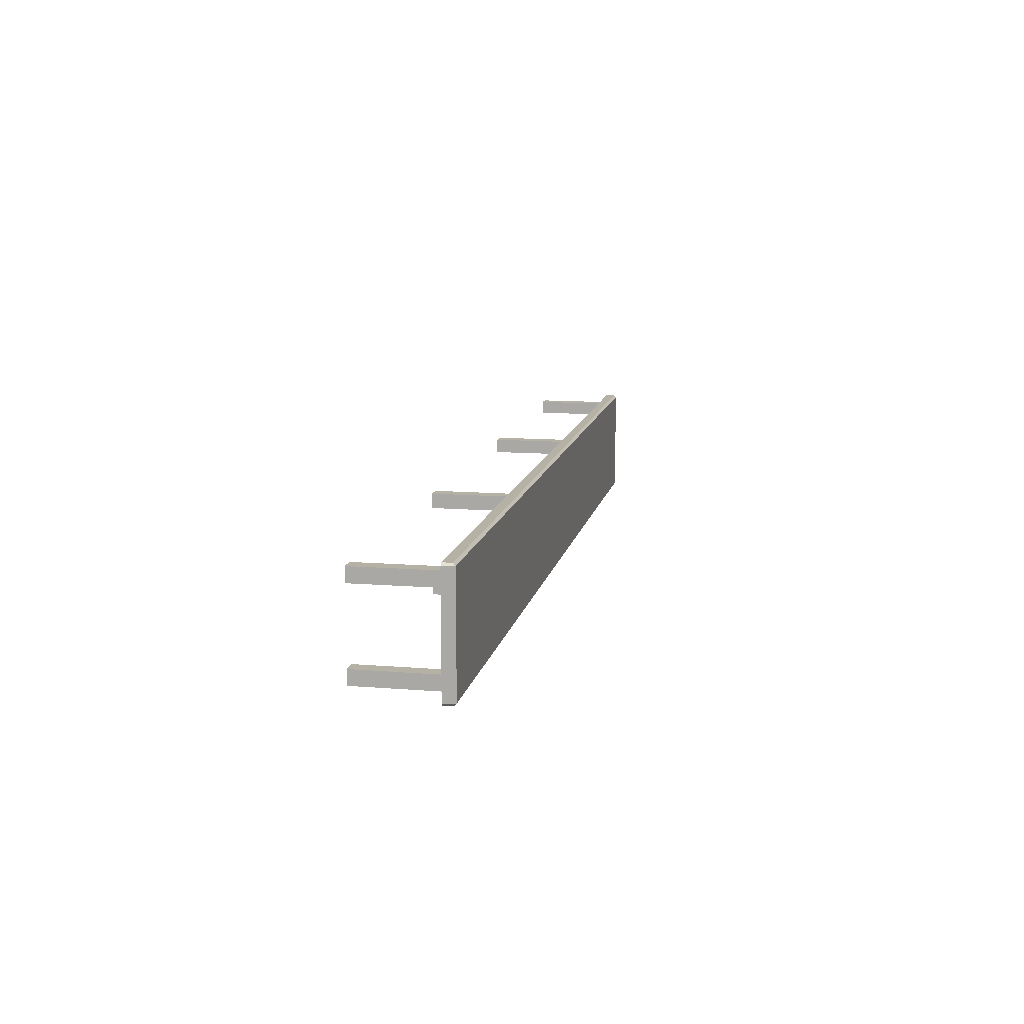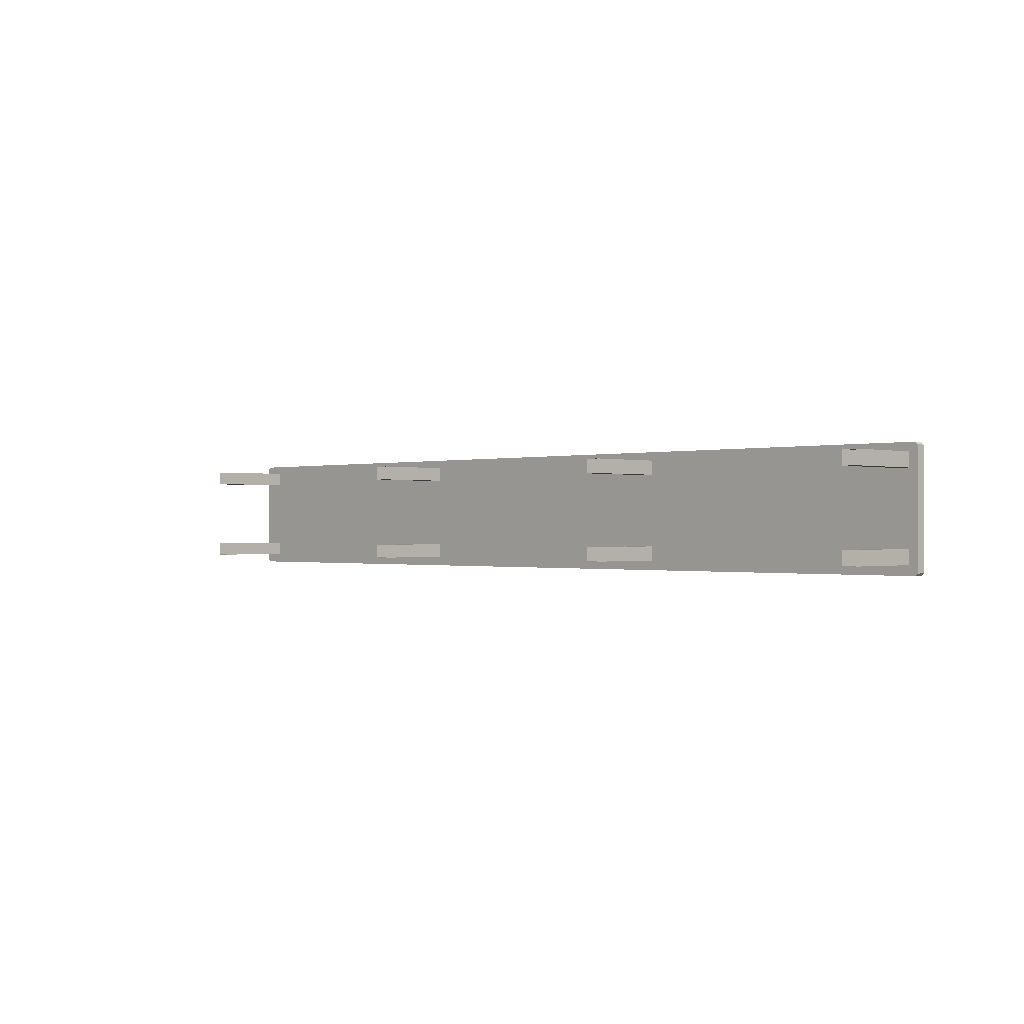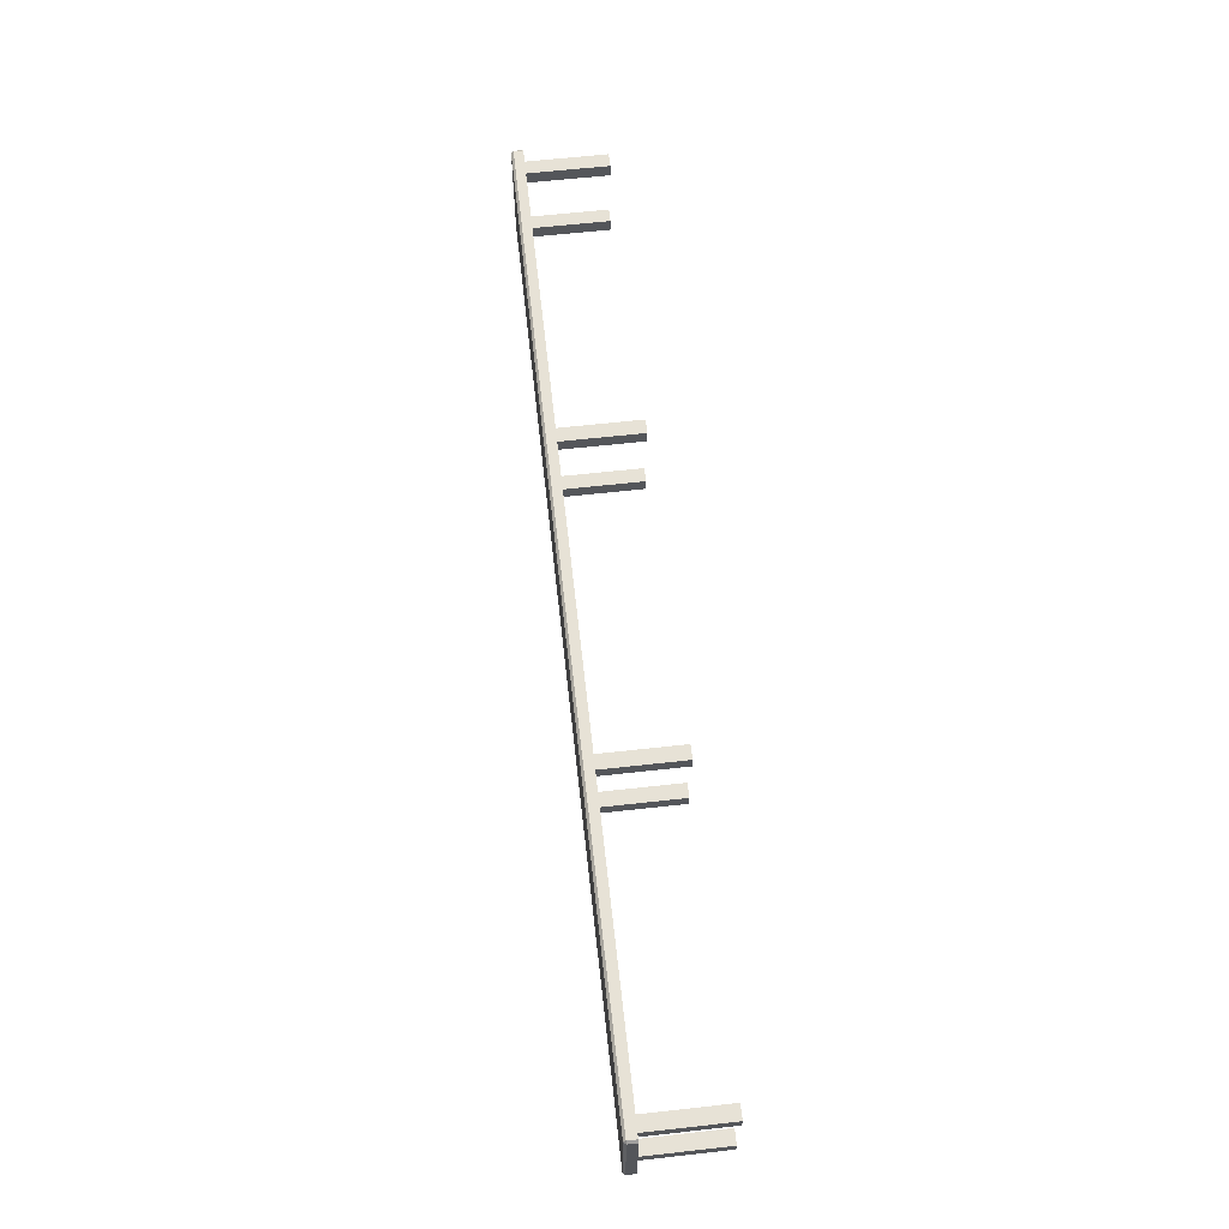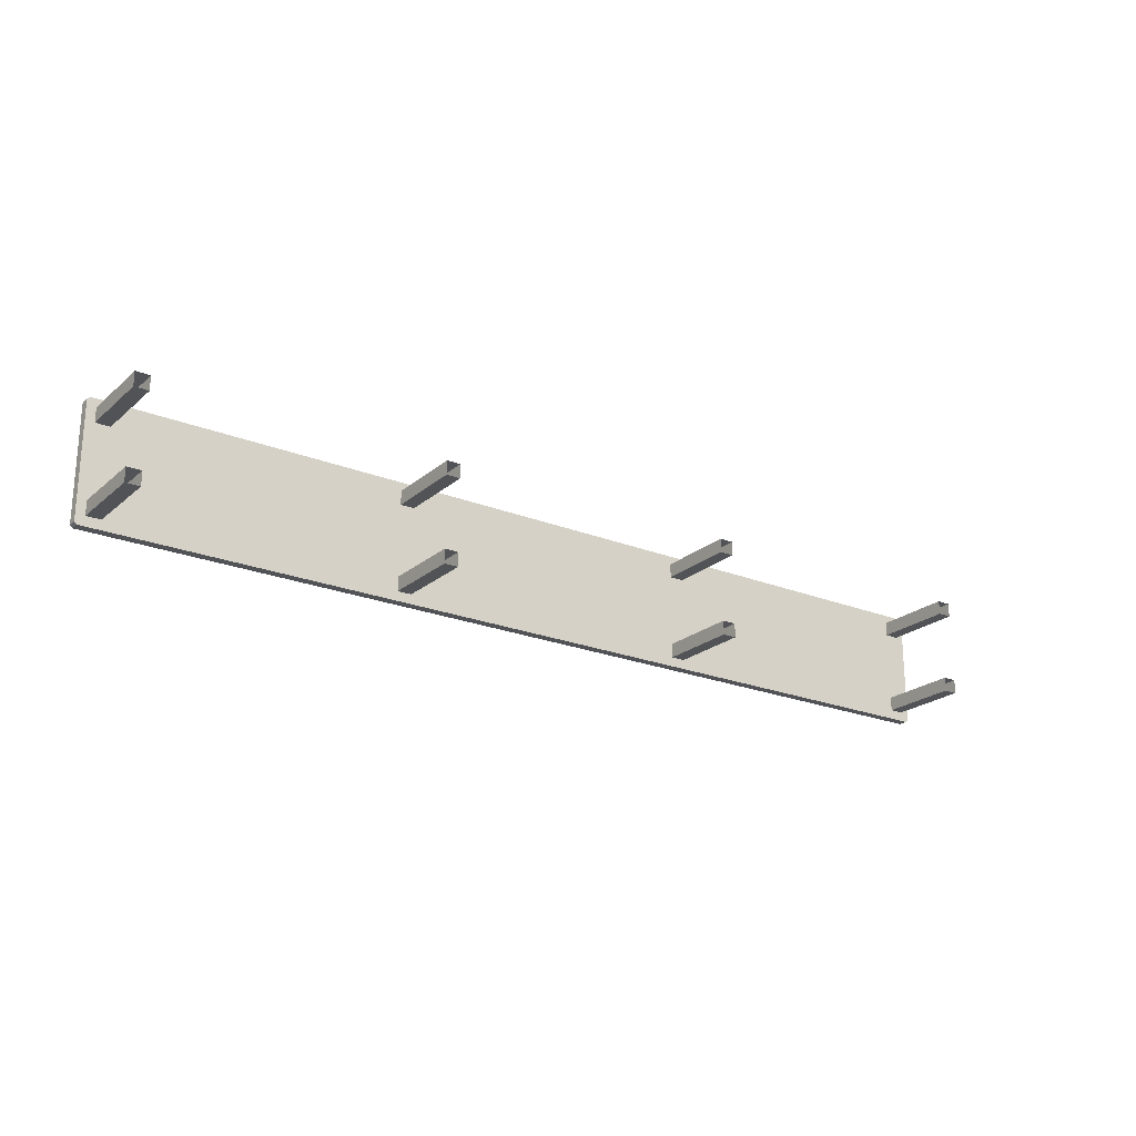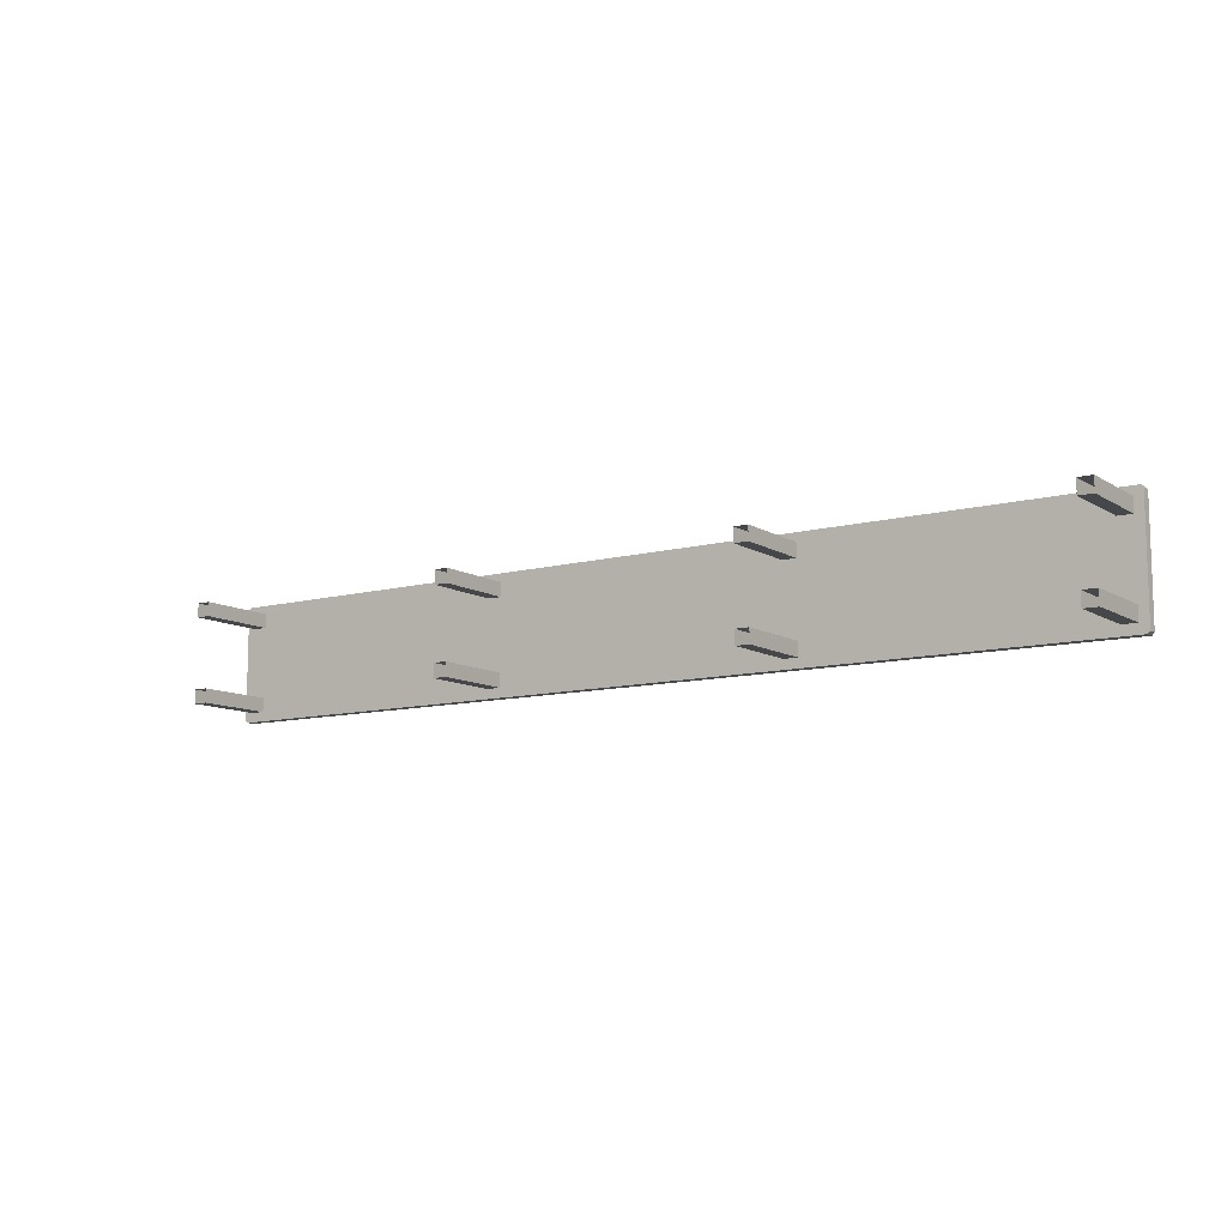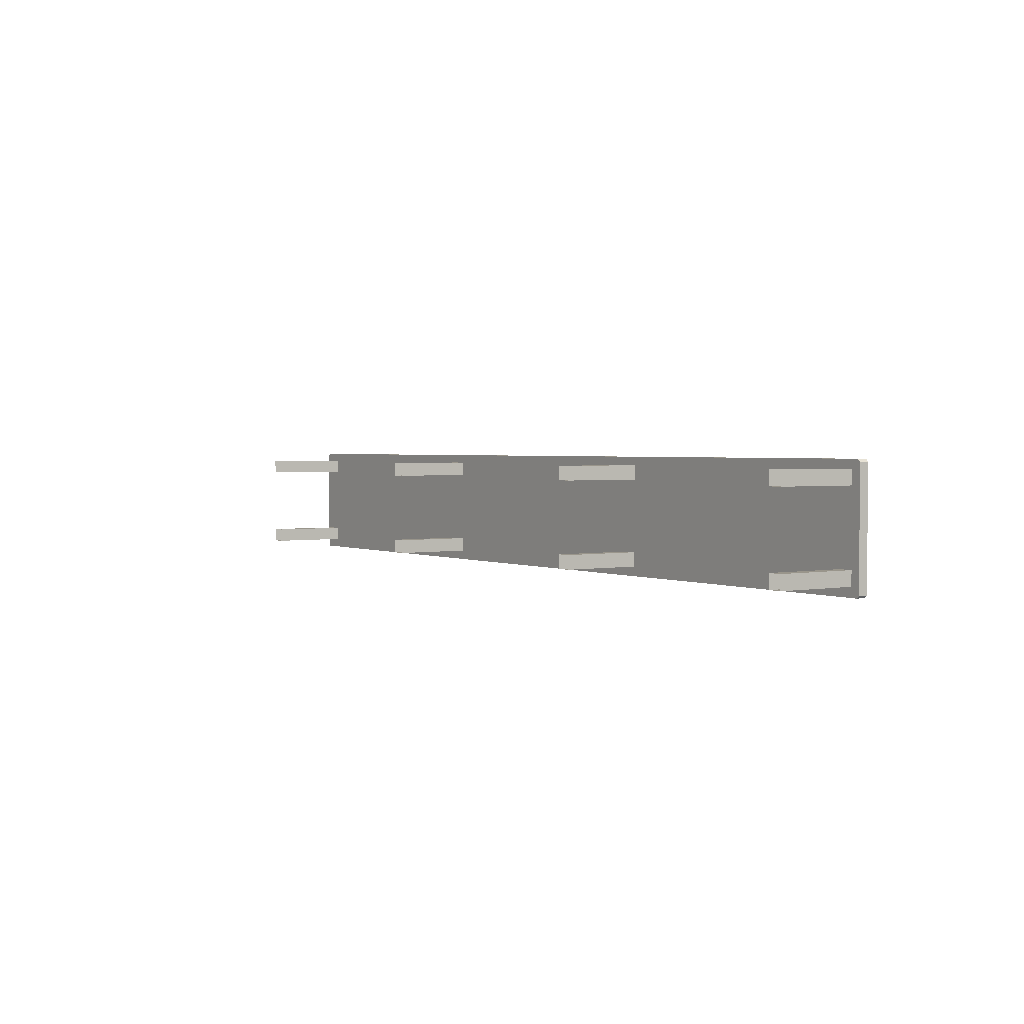
<metadata>
{"format":"obj","ext":"obj","renderer":"f3d","projection":"perspective","resolution":1024,"background":"white","views":[{"elev":12.0,"azim":101.0,"up":"+Z"},{"elev":-0.5,"azim":45.5,"up":"+Z"},{"elev":63.7,"azim":-96.4,"up":"+Z"},{"elev":-22.1,"azim":-34.9,"up":"+Z"},{"elev":-10.4,"azim":34.0,"up":"+Z"},{"elev":2.2,"azim":56.0,"up":"+Z"}]}
</metadata>
<code>
v  -199 34.27 -25
v  199 34.27 -25
v  200 34.27 -24
v  199 34.27 25
v  200 34.27 24
v  -199 34.27 25
v  -200 34.27 24
v  -200 34.27 -24
v  199 39.27 24
v  199 39.27 -24
v  -199 39.27 -24
v  -199 39.27 24
v  -200 38.27 24
v  -200 38.27 -24
v  199 38.27 25
v  -199 38.27 25
v  200 38.27 -24
v  200 38.27 24
v  -199 38.27 -25
v  199 38.27 -25
v  190.2 36.14 -14.94
v  190.2 36.14 -20.94
v  190.2 0 -20.94
v  190.2 0 -14.94
v  196.2 36.14 -14.94
v  196.2 0 -14.94
v  196.2 36.14 -20.94
v  196.2 0 -20.94
v  190.2 36.14 21.45
v  190.2 36.14 15.45
v  190.2 0 15.45
v  190.2 0 21.45
v  196.2 36.14 21.45
v  196.2 0 21.45
v  196.2 36.14 15.45
v  196.2 0 15.45
v  63.91 36.14 -14.94
v  63.91 36.14 -20.94
v  63.91 0 -20.94
v  63.91 0 -14.94
v  69.91 36.14 -14.94
v  69.91 0 -14.94
v  69.91 36.14 -20.94
v  69.91 0 -20.94
v  63.91 36.14 21.44
v  63.91 36.14 15.44
v  63.91 0 15.44
v  63.91 0 21.44
v  69.91 36.14 21.44
v  69.91 0 21.44
v  69.91 36.14 15.44
v  69.91 0 15.44
v  -69.77 36.14 -14.94
v  -69.77 36.14 -20.94
v  -69.77 0 -20.94
v  -69.77 0 -14.94
v  -63.77 36.14 -14.94
v  -63.77 0 -14.94
v  -63.77 36.14 -20.94
v  -63.77 0 -20.94
v  -69.77 36.14 21.44
v  -69.77 36.14 15.44
v  -69.77 0 15.44
v  -69.77 0 21.44
v  -63.77 36.14 21.44
v  -63.77 0 21.44
v  -63.77 36.14 15.44
v  -63.77 0 15.44
v  -196.2 36.14 -14.94
v  -196.2 36.14 -20.94
v  -196.2 0 -20.94
v  -196.2 0 -14.94
v  -190.2 36.14 -14.94
v  -190.2 0 -14.94
v  -190.2 36.14 -20.94
v  -190.2 0 -20.94
v  -196.2 36.14 21.44
v  -196.2 36.14 15.44
v  -196.2 0 15.44
v  -196.2 0 21.44
v  -190.2 36.14 21.44
v  -190.2 0 21.44
v  -190.2 36.14 15.44
v  -190.2 0 15.44
g bench
f 1 2 3 4
f 3 5 4
f 4 6 7 1
f 8 1 7
f 9 10 11 12
f 13 14 8 7
f 15 16 6 4
f 17 18 5 3
f 19 20 2 1
f 14 11 19
f 16 12 13
f 20 10 17
f 18 9 15
f 11 14 13 12
f 12 16 15 9
f 9 18 17 10
f 10 20 19 11
f 7 6 16 13
f 14 19 1 8
f 4 5 18 15
f 3 2 20 17
f 21 22 23 24
f 25 21 24 26
f 27 25 26 28
f 22 27 28 23
f 29 30 31 32
f 33 29 32 34
f 35 33 34 36
f 30 35 36 31
f 37 38 39 40
f 41 37 40 42
f 43 41 42 44
f 38 43 44 39
f 45 46 47 48
f 49 45 48 50
f 51 49 50 52
f 46 51 52 47
f 53 54 55 56
f 57 53 56 58
f 59 57 58 60
f 54 59 60 55
f 61 62 63 64
f 65 61 64 66
f 67 65 66 68
f 62 67 68 63
f 69 70 71 72
f 73 69 72 74
f 75 73 74 76
f 70 75 76 71
f 77 78 79 80
f 81 77 80 82
f 83 81 82 84
f 78 83 84 79

</code>
